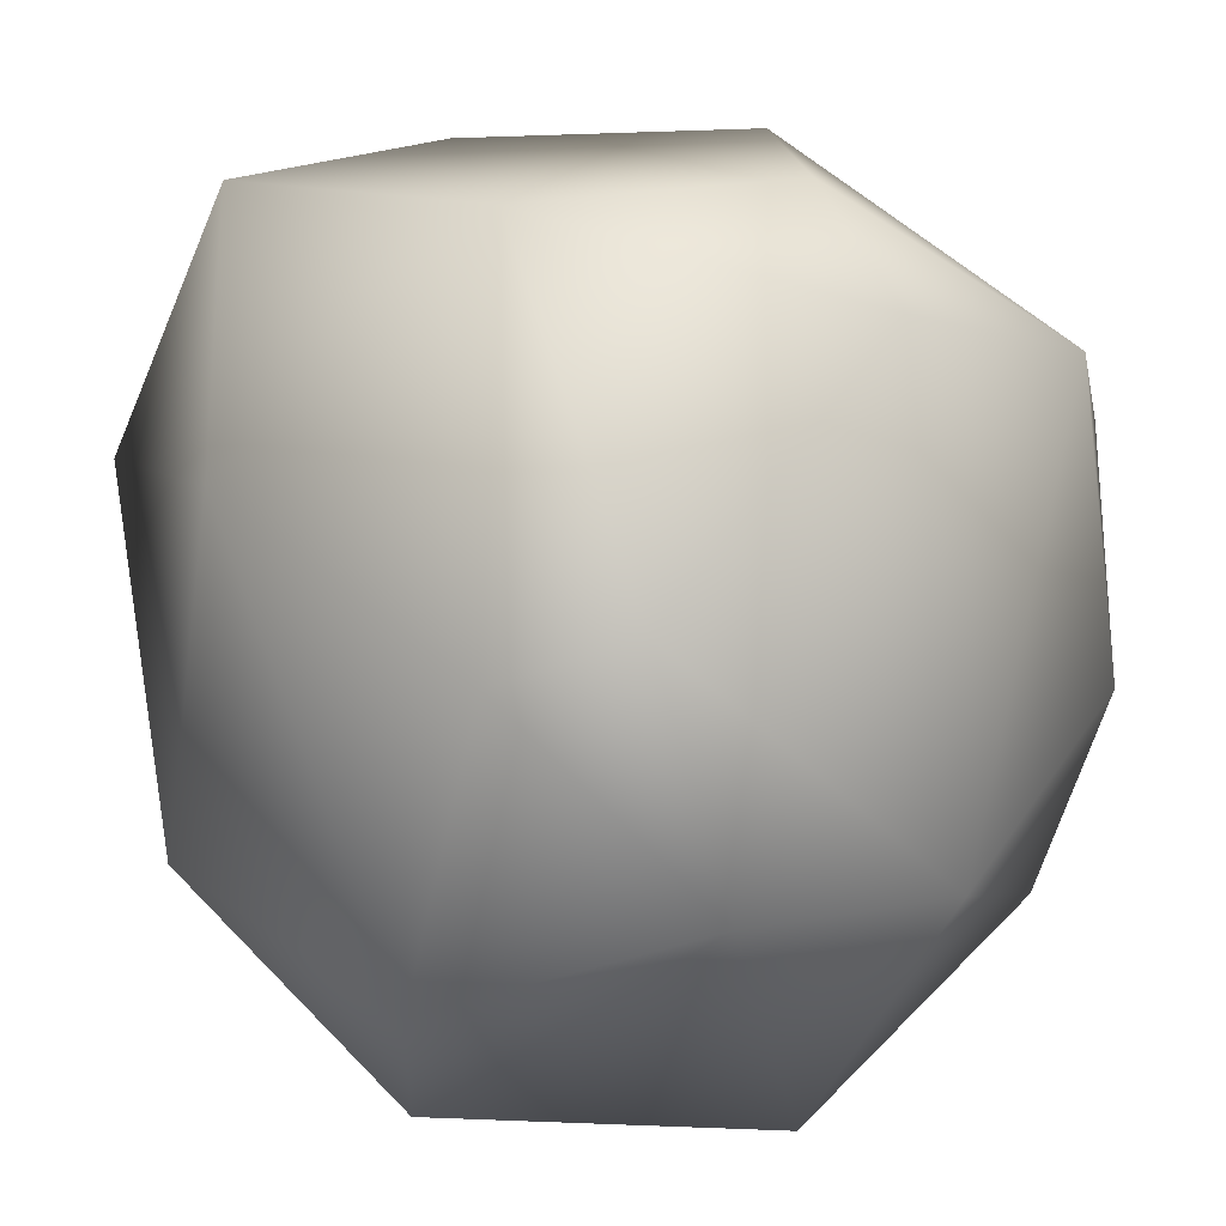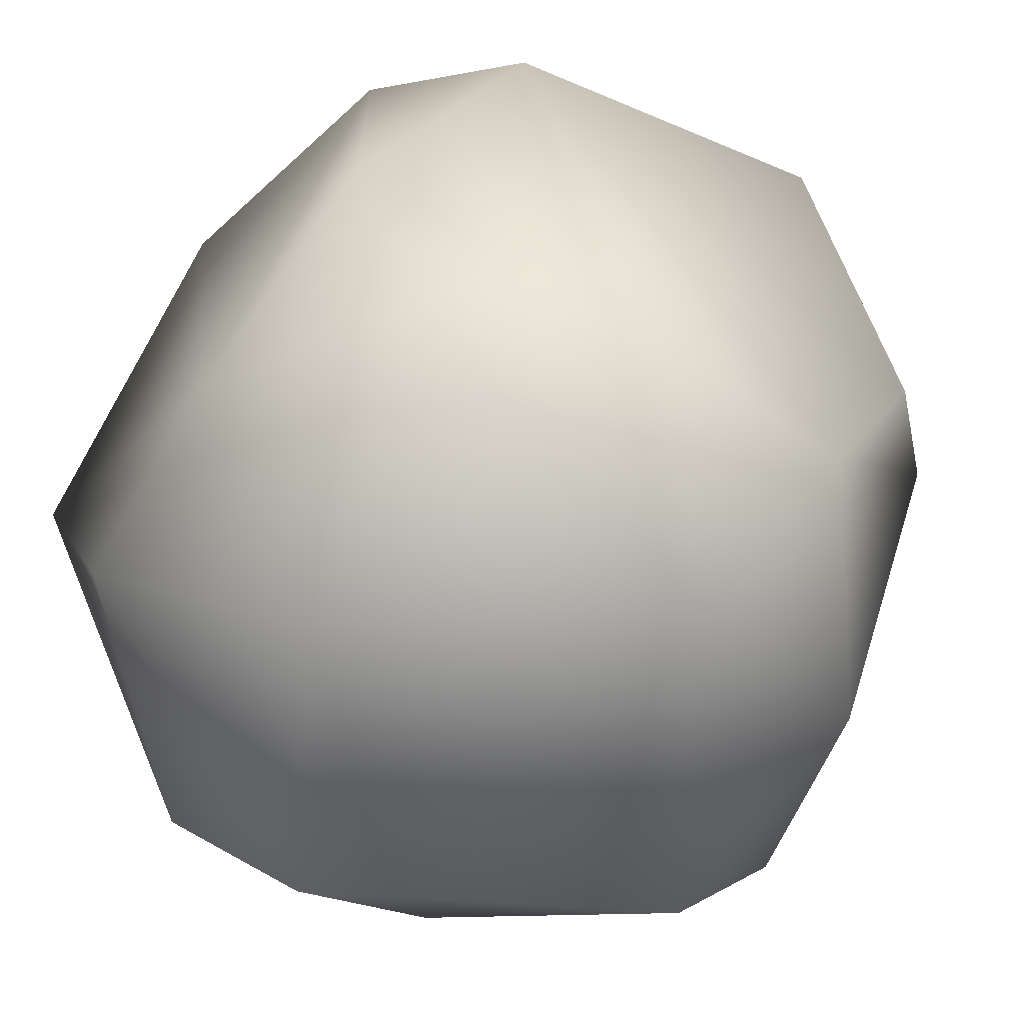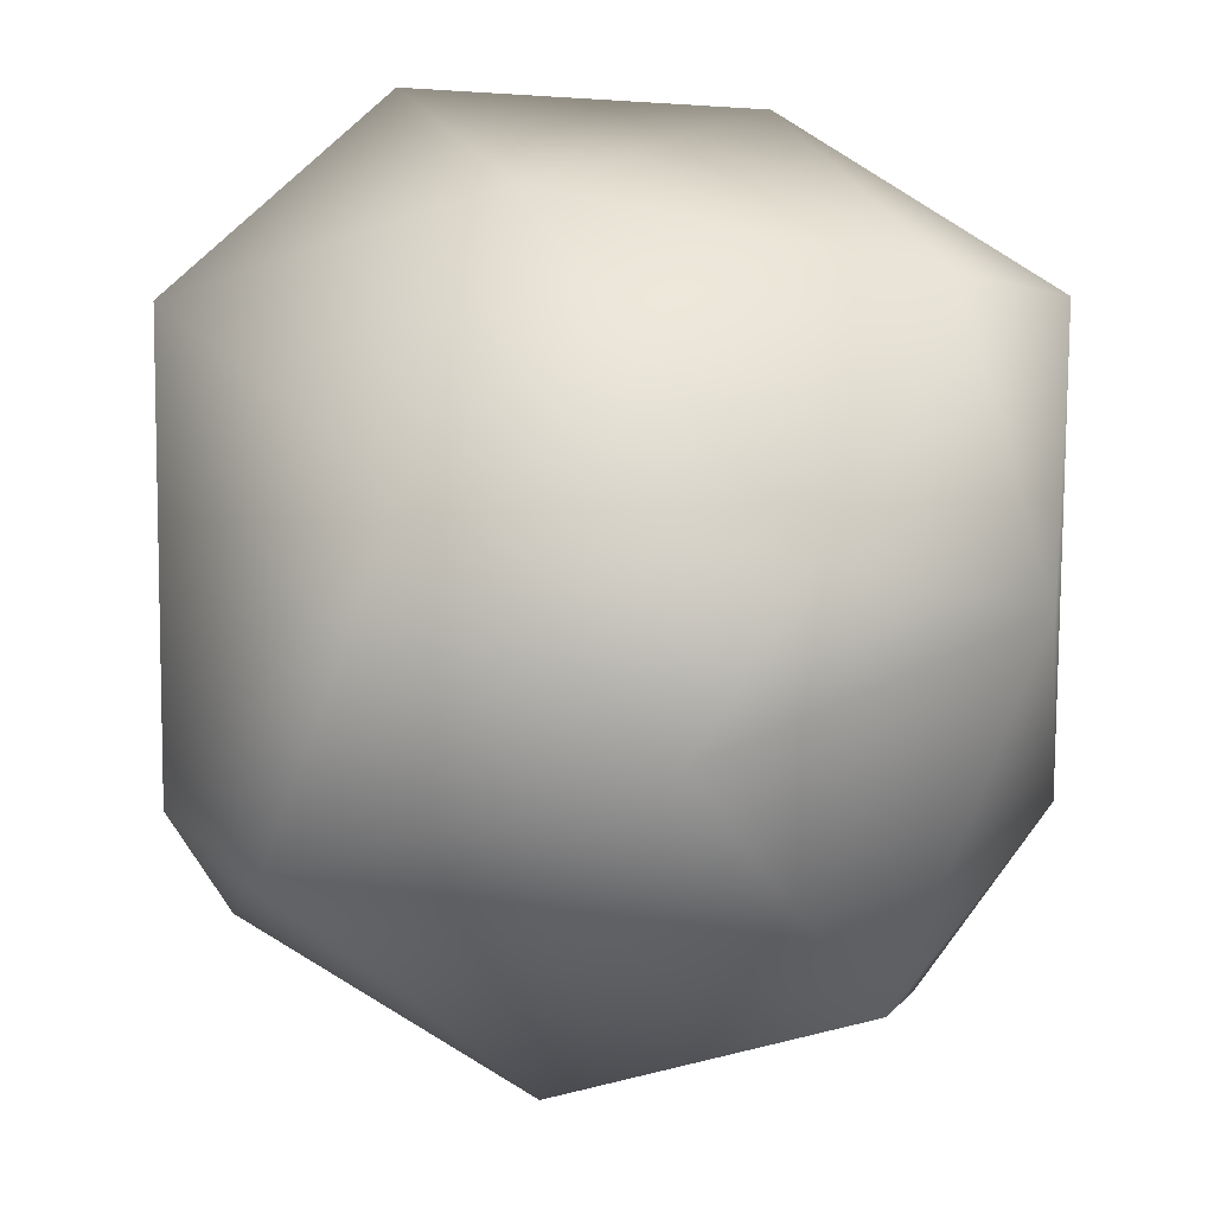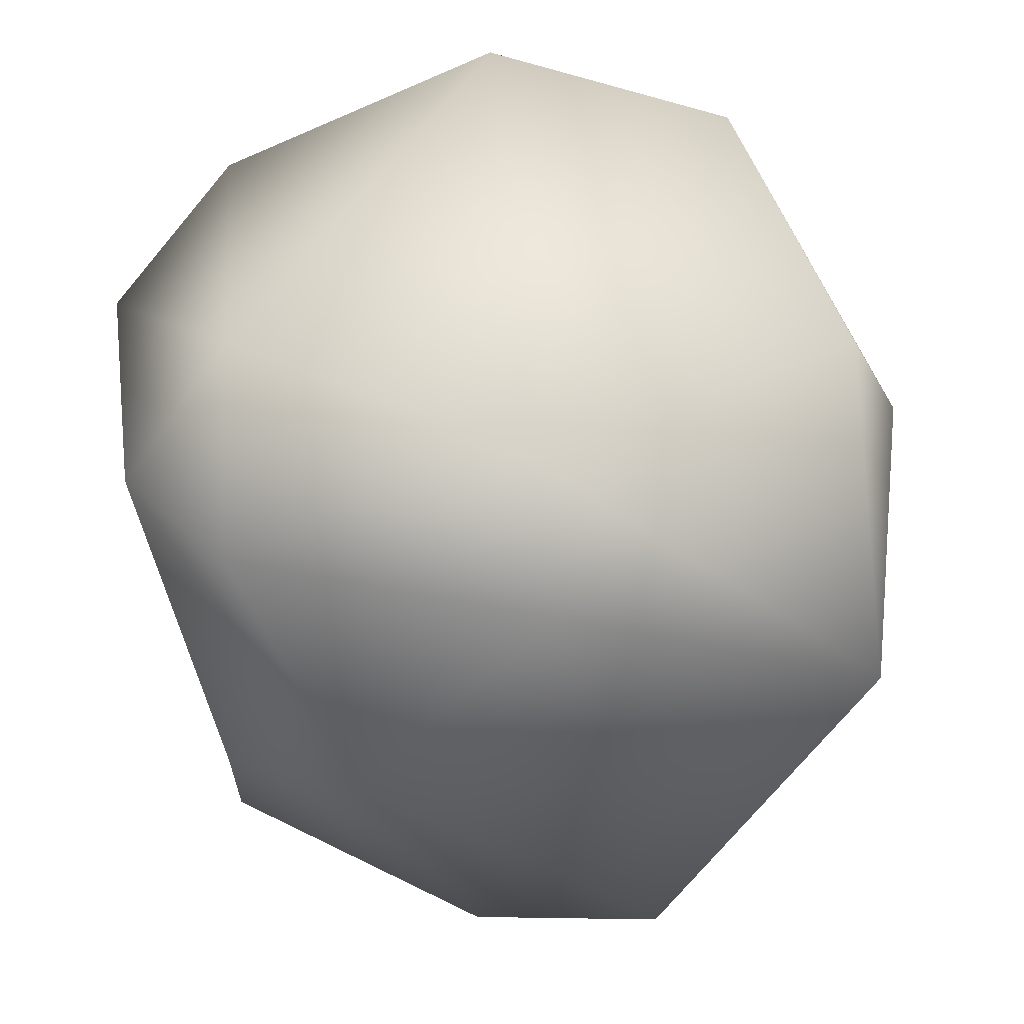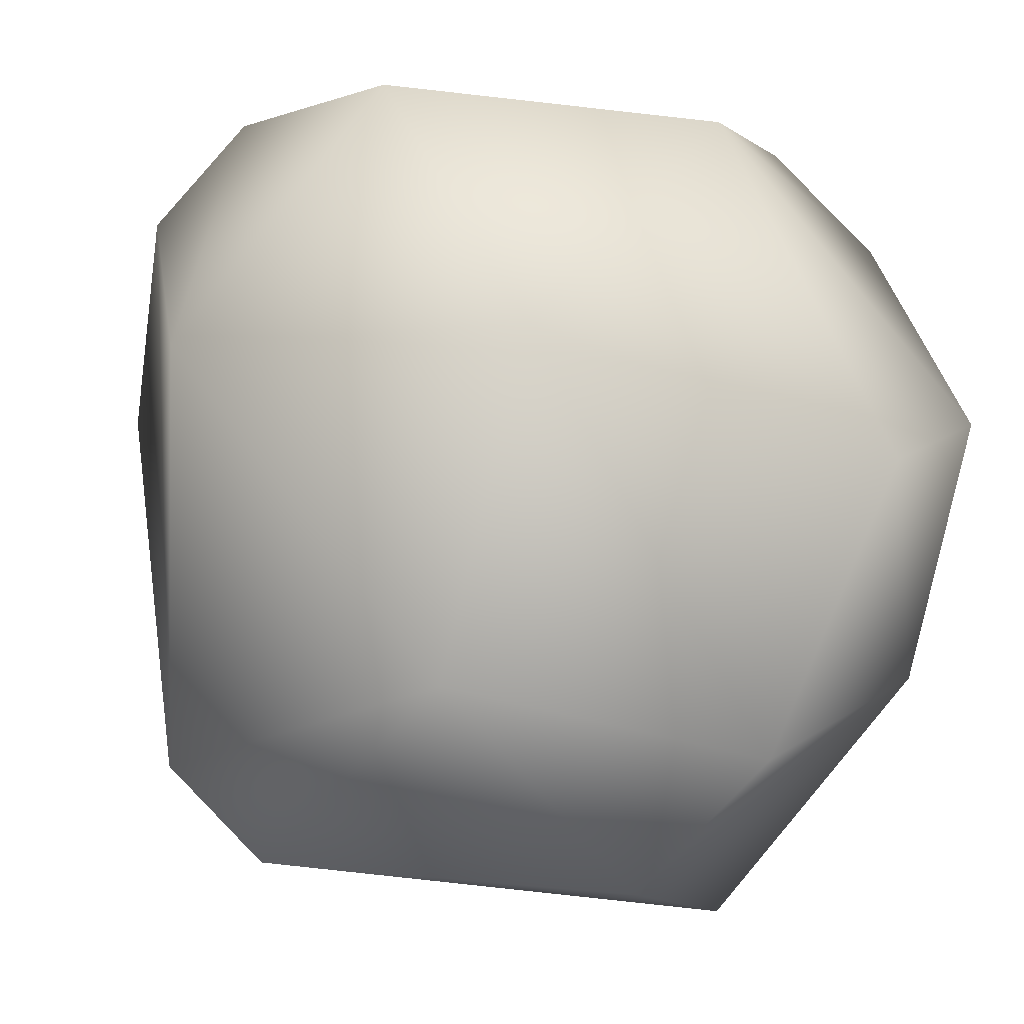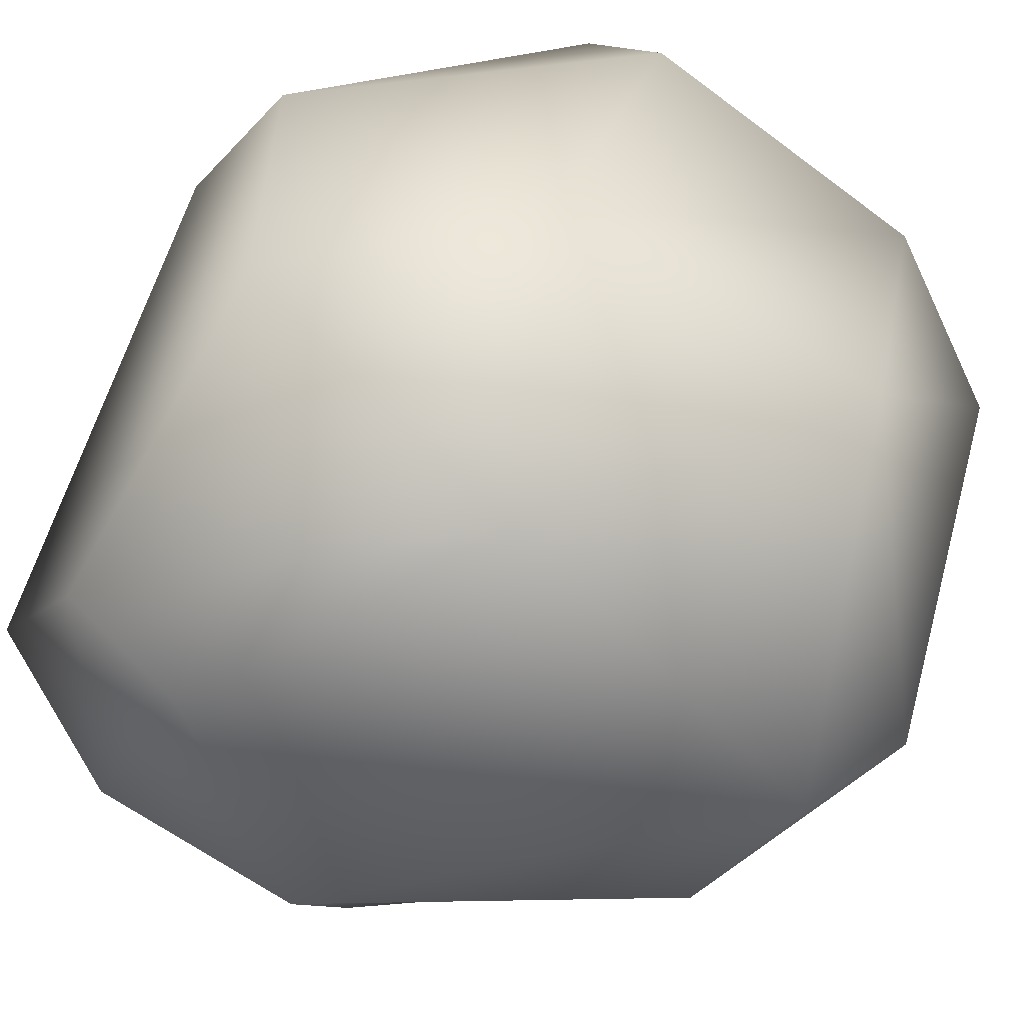
<metadata>
{"format":"obj","ext":"obj","renderer":"f3d","projection":"perspective","resolution":1024,"background":"white","views":[{"elev":9.3,"azim":136.7,"up":"+Z"},{"elev":-59.0,"azim":-125.5,"up":"+Z"},{"elev":-39.0,"azim":90.2,"up":"+Z"},{"elev":50.0,"azim":-14.2,"up":"+Z"},{"elev":-5.0,"azim":77.0,"up":"+Z"},{"elev":-51.7,"azim":64.7,"up":"+Y"}]}
</metadata>
<code>
v 0.369 0.4806 0.06967
v 0.02588 0.4845 0.3489
v -0.3642 0.453 -0.07768
v 0.2252 0.4516 -0.2396
v -0.08471 0.4827 -0.2554
v -0.1122 -0.4802 0.3707
v 0.03707 -0.4693 -0.3515
v 0.2876 -0.497 0.1475
v -0.3539 -0.4834 0.1317
v -0.1967 -0.4219 -0.3261
v -0.4083 -0.1221 0.5246
v -0.457 -0.2958 0.3579
v -0.1148 -0.3642 0.5129
v -0.3261 0.4306 0.2908
v 0.01716 0.351 0.4791
v 0.3065 -0.2467 0.471
v 0.287 0.1832 0.4531
v 0.4588 0.3487 0.01397
v 0.4301 0.1945 -0.3413
v 0.4317 -0.2004 -0.2568
v 0.08847 -0.3583 -0.4706
v 0.4442 -0.09993 0.163
v -0.04985 0.2801 -0.5502
v 0.3139 0.06402 -0.503
v -0.4749 0.07218 -0.3229
v -0.3081 -0.0816 -0.4989
v -0.3595 0.3463 -0.327
v -0.4699 -0.1898 -0.2892
v -0.4855 -0.3289 0.01095
v -0.5085 0.3054 0.1952
v -0.5473 -0.1469 0.3527
f 17 1 2
f 18 1 17
f 18 4 1
f 3 14 5
f 4 5 1
f 5 4 23
f 9 7 6
f 20 8 7
f 6 7 8
f 7 9 10
f 14 30 11
f 11 15 14
f 15 13 17
f 17 13 16
f 17 16 22
f 13 8 16
f 8 22 16
f 18 22 19
f 24 19 20
f 19 24 4
f 8 20 22
f 24 20 21
f 23 24 21
f 25 27 26
f 10 28 26
f 10 26 21
f 28 30 25
f 30 3 25
f 31 9 12
f 12 11 31
f 5 2 1
f 14 2 5
f 27 5 23
f 3 5 27
f 13 12 6
f 12 9 6
f 6 8 13
f 28 10 9
f 7 10 21
f 12 13 11
f 2 14 15
f 31 11 30
f 15 11 13
f 17 2 15
f 17 22 18
f 4 18 19
f 20 7 21
f 22 20 19
f 26 23 21
f 24 23 4
f 27 23 26
f 25 26 28
f 29 28 9
f 30 28 29
f 25 3 27
f 14 3 30
f 9 31 29
f 29 31 30

</code>
